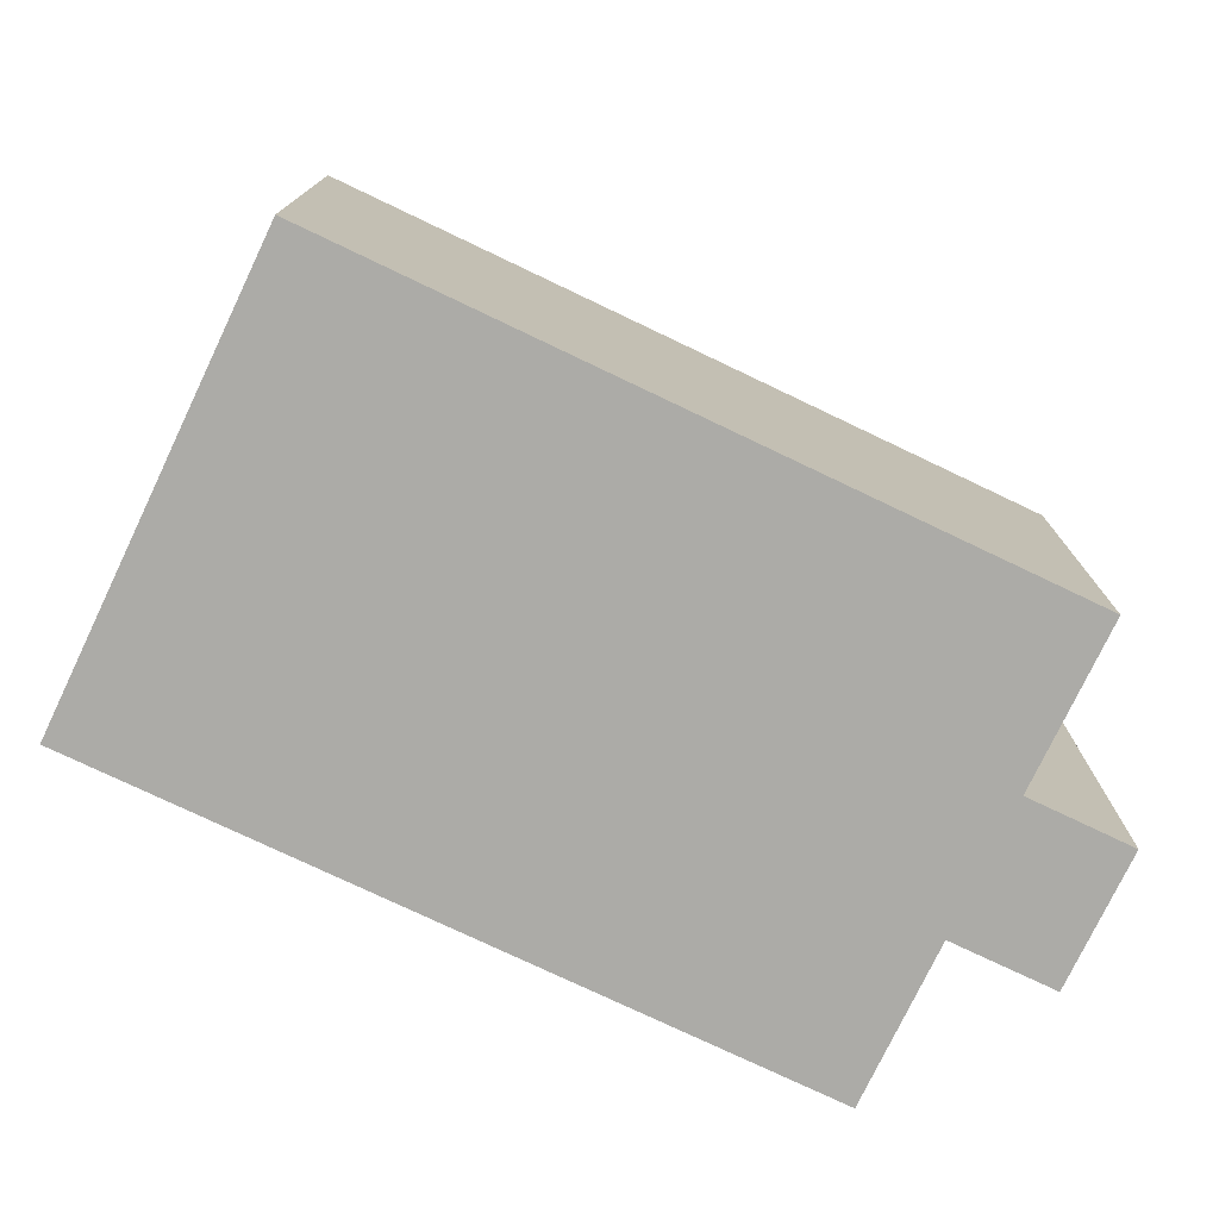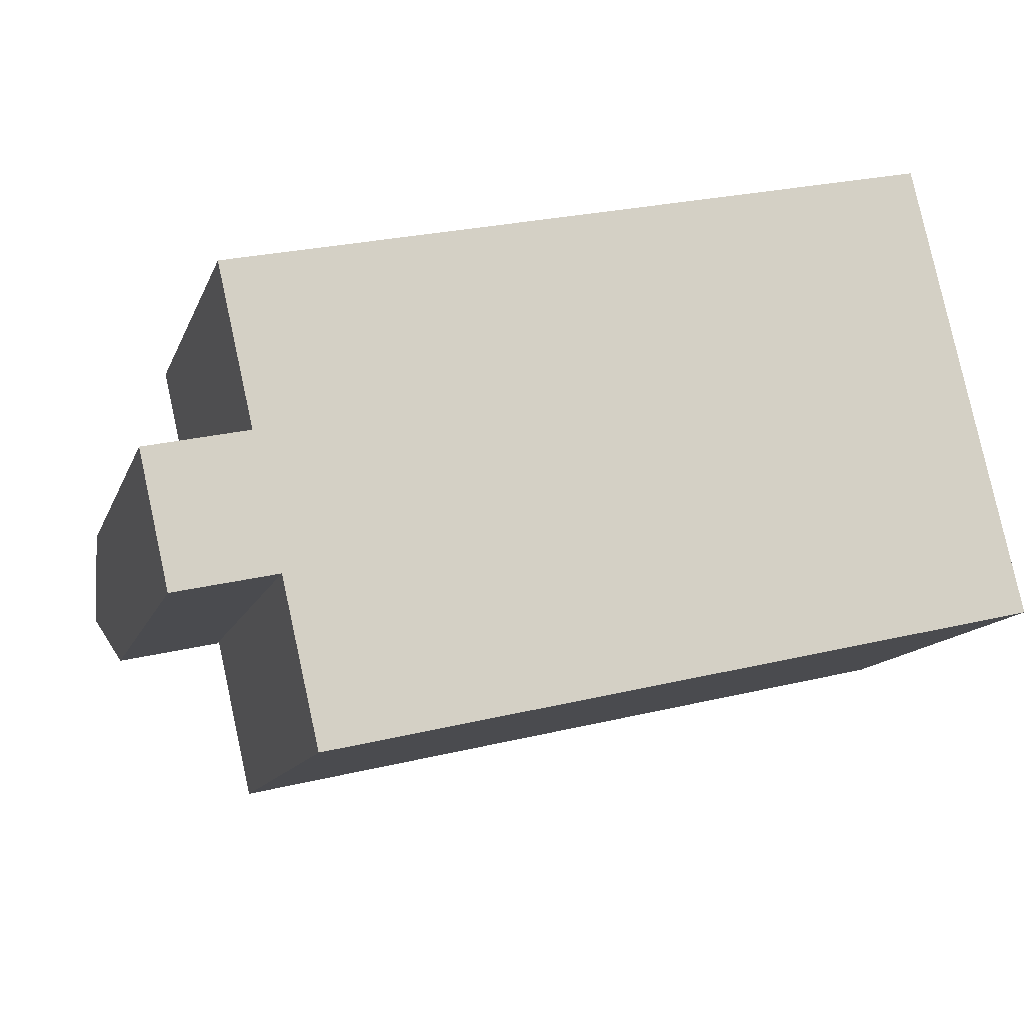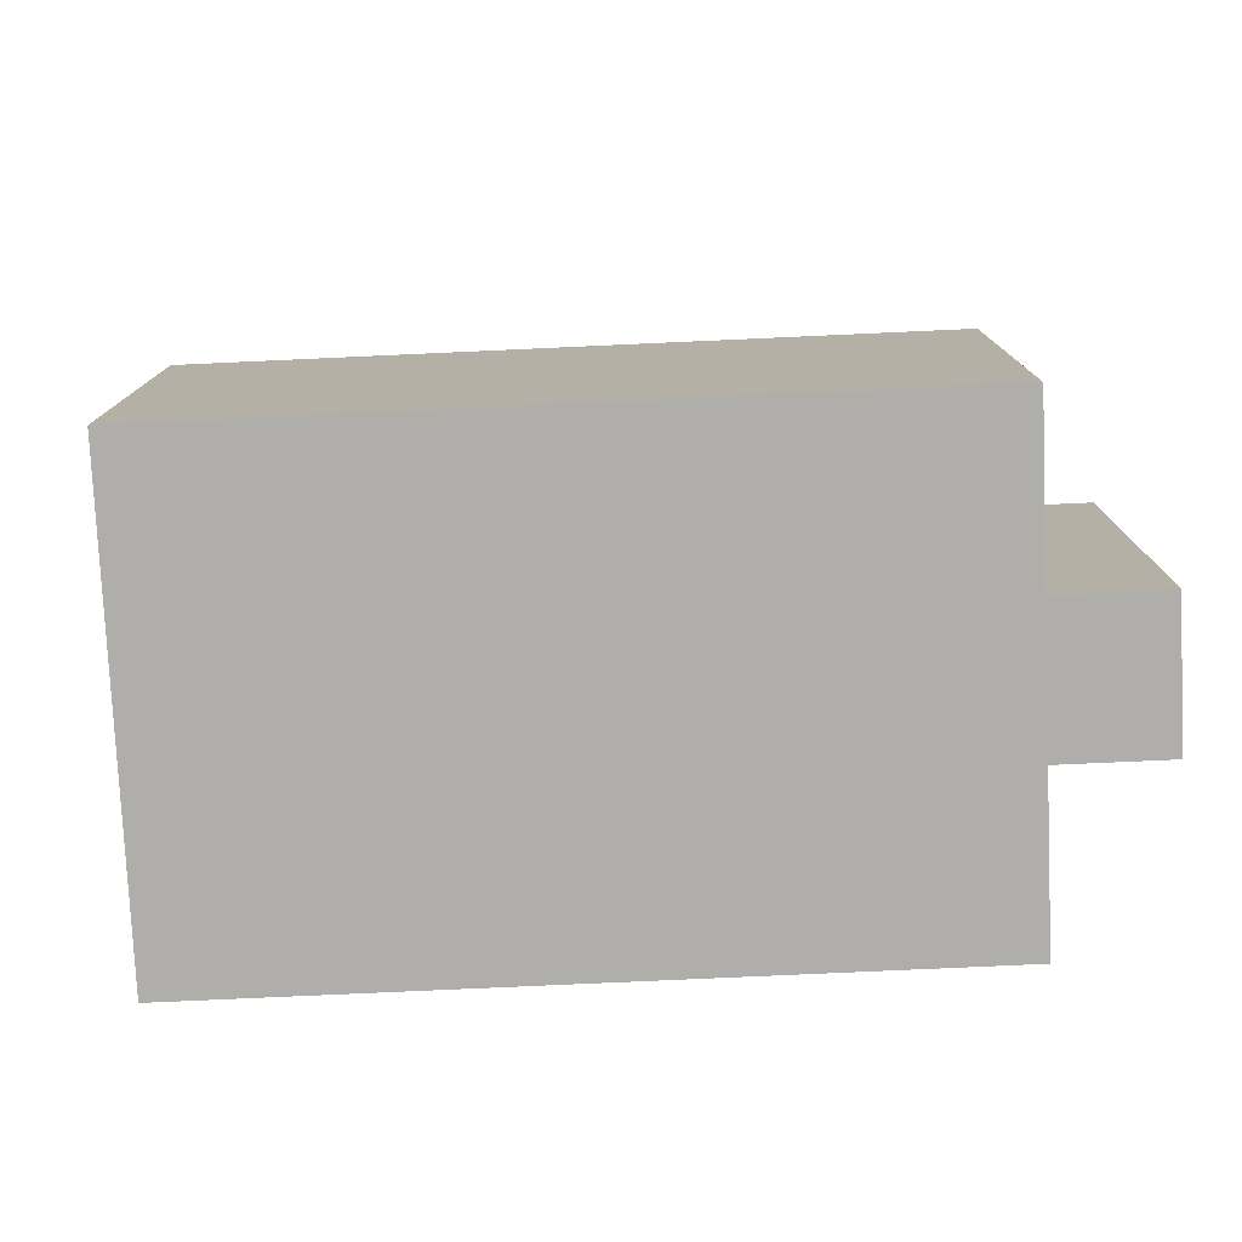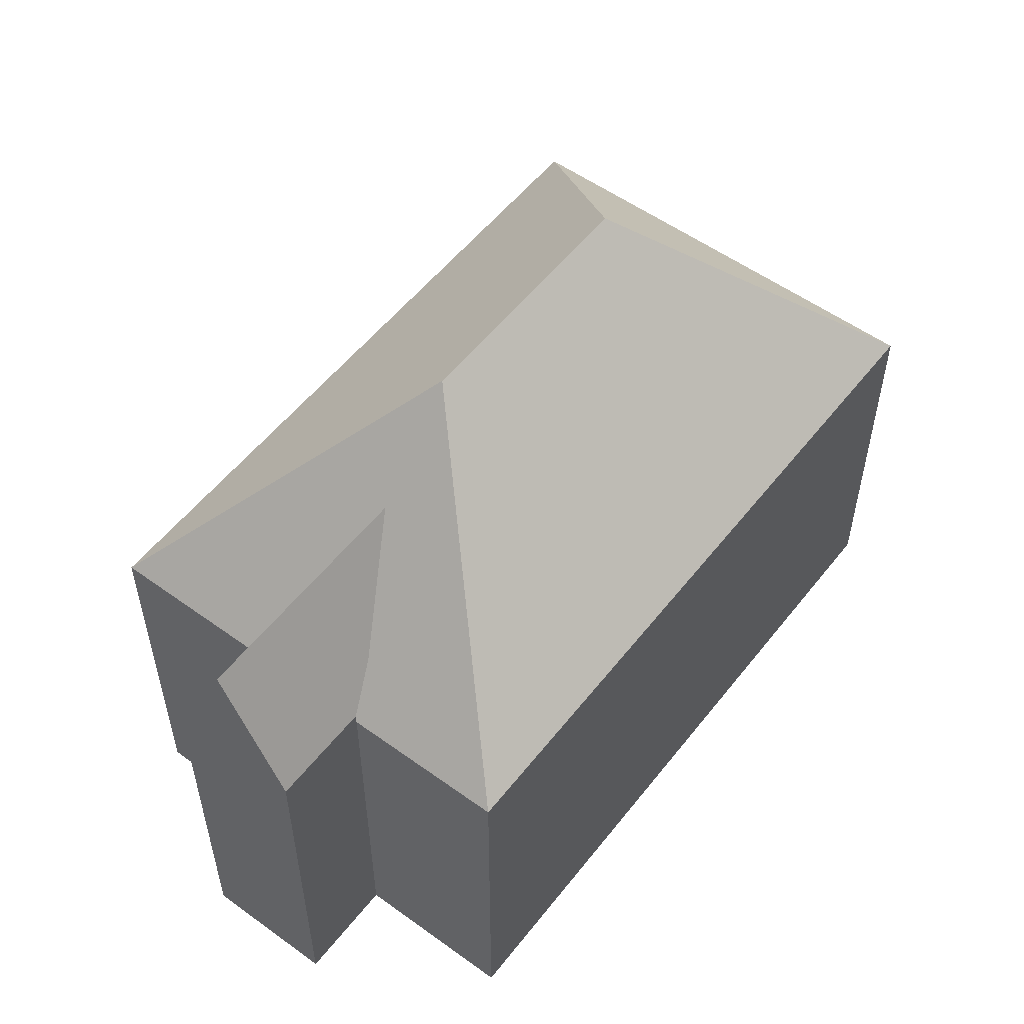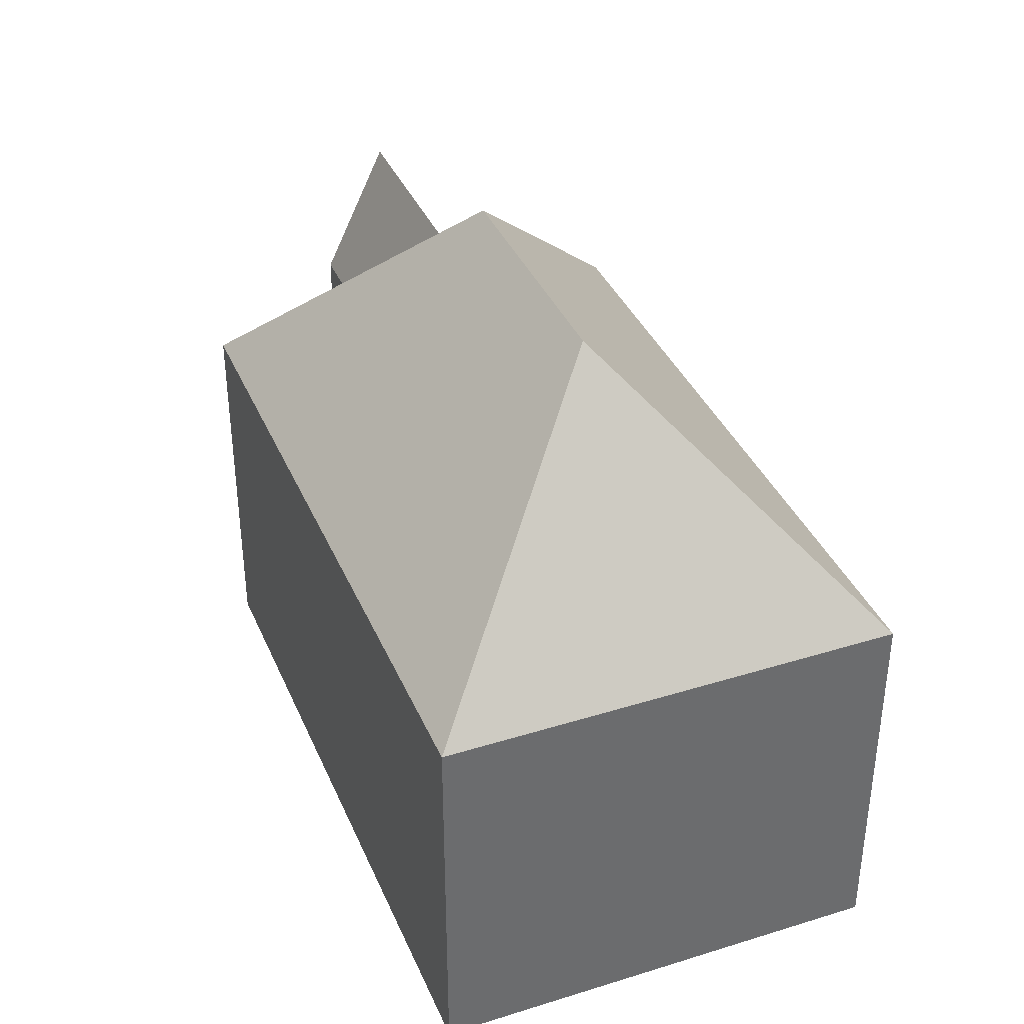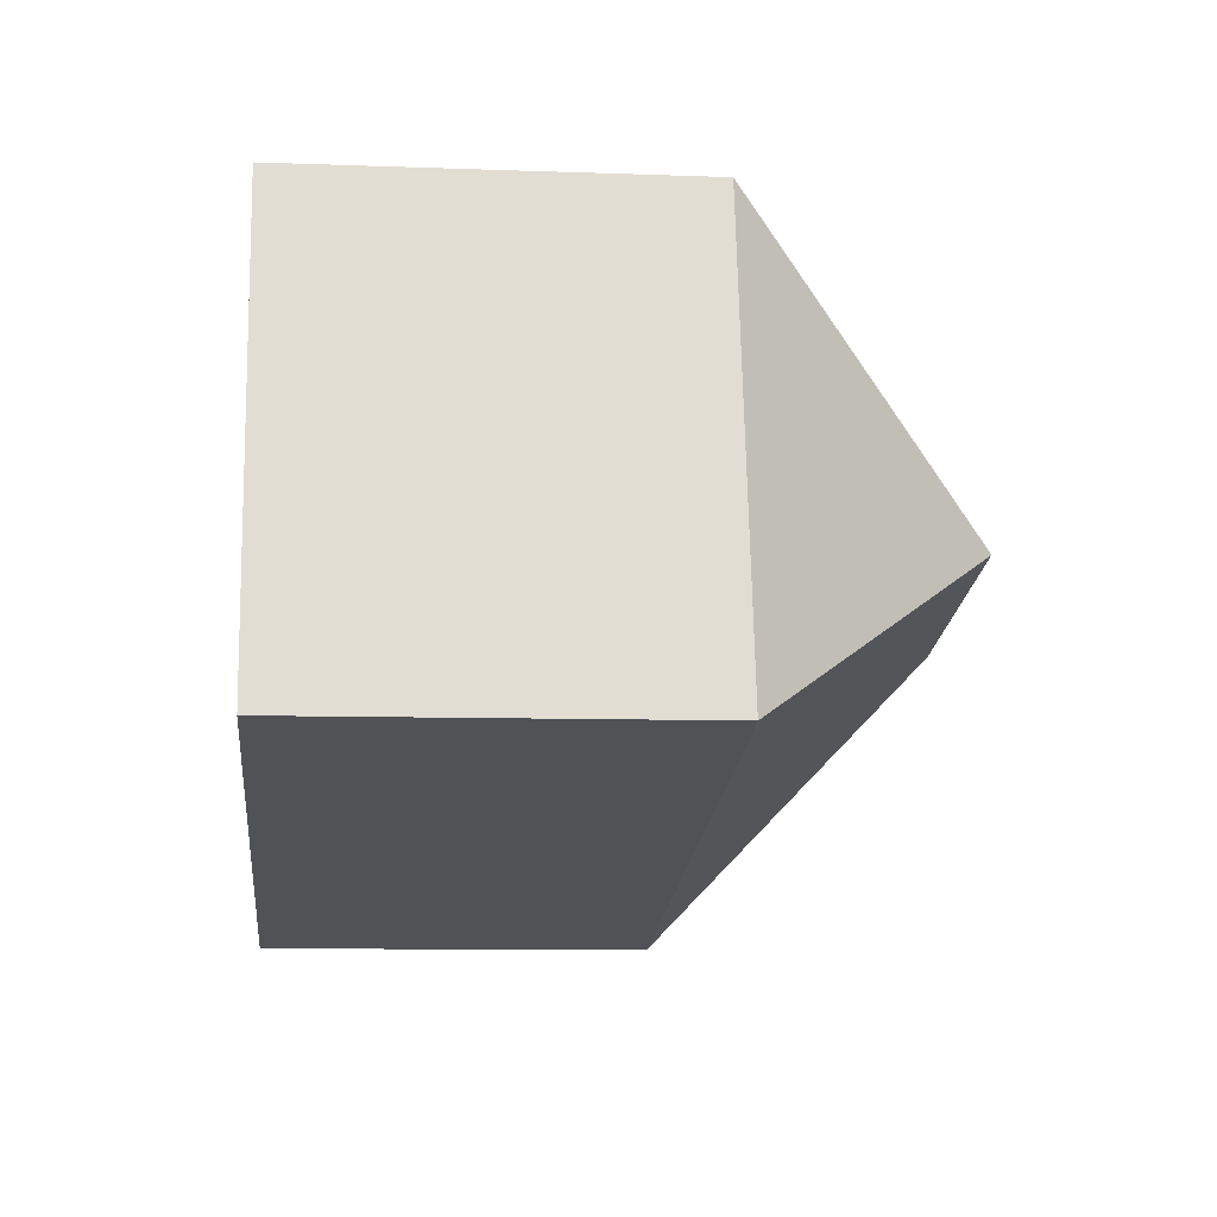
<metadata>
{"format":"obj","ext":"obj","renderer":"f3d","projection":"perspective","resolution":1024,"background":"white","views":[{"elev":-76.3,"azim":141.6,"up":"+Y"},{"elev":-12.9,"azim":-15.8,"up":"+Z"},{"elev":-77.8,"azim":169.7,"up":"+Y"},{"elev":54.6,"azim":-65.5,"up":"+Y"},{"elev":37.7,"azim":55.5,"up":"+Y"},{"elev":-8.0,"azim":84.1,"up":"+Z"}]}
</metadata>
<code>
v  11.53 21.42 0.2744
v  3.424 12.97 0.7837
v  2.199 12.97 6.128
v  4.44 12.97 -3.654
v  5.678 12.97 -9.058
v  25.97 12.97 11.57
v  20.12 21.42 2.24
v  29.45 12.97 -3.613
v  0.0002842 13.35 -0.0004227
v  9.513 18.01 -0.1571
v  0.5085 18.01 -2.22
v  3.424 13.35 0.7837
v  4.44 13.35 -3.654
v  1.017 13.35 -4.438
v  0.5082 -1.068e-06 -2.219
v  0 -1.068e-06 -6.54e-23
v  1.016 -1.068e-06 -4.438
v  3.423 -1.068e-06 0.7841
v  2.199 -3.753e-16 6.129
v  5.678 5.546e-16 -9.057
v  4.44 -1.068e-06 -3.654
v  29.45 2.212e-16 -3.613
v  25.97 -7.087e-16 11.57
g defaultobject
f 1 2 3
f 2 1 4
f 4 1 5
f 1 6 7
f 6 1 3
f 1 8 5
f 8 1 7
f 6 8 7
f 9 10 11
f 10 9 12
f 11 13 14
f 13 11 10
f 9 15 16
f 15 9 17
f 17 9 14
f 14 9 11
f 3 18 19
f 18 3 2
f 4 20 21
f 20 4 5
f 22 6 23
f 6 22 8
f 23 3 19
f 3 23 6
f 5 22 20
f 22 5 8
f 4 12 2
f 12 4 13
f 18 9 16
f 9 18 2
f 9 2 12
f 14 21 17
f 21 14 4
f 4 14 13
f 23 20 22
f 20 23 21
f 21 23 17
f 17 23 15
f 15 23 18
f 18 23 19
f 16 15 18
f 12 13 10

</code>
